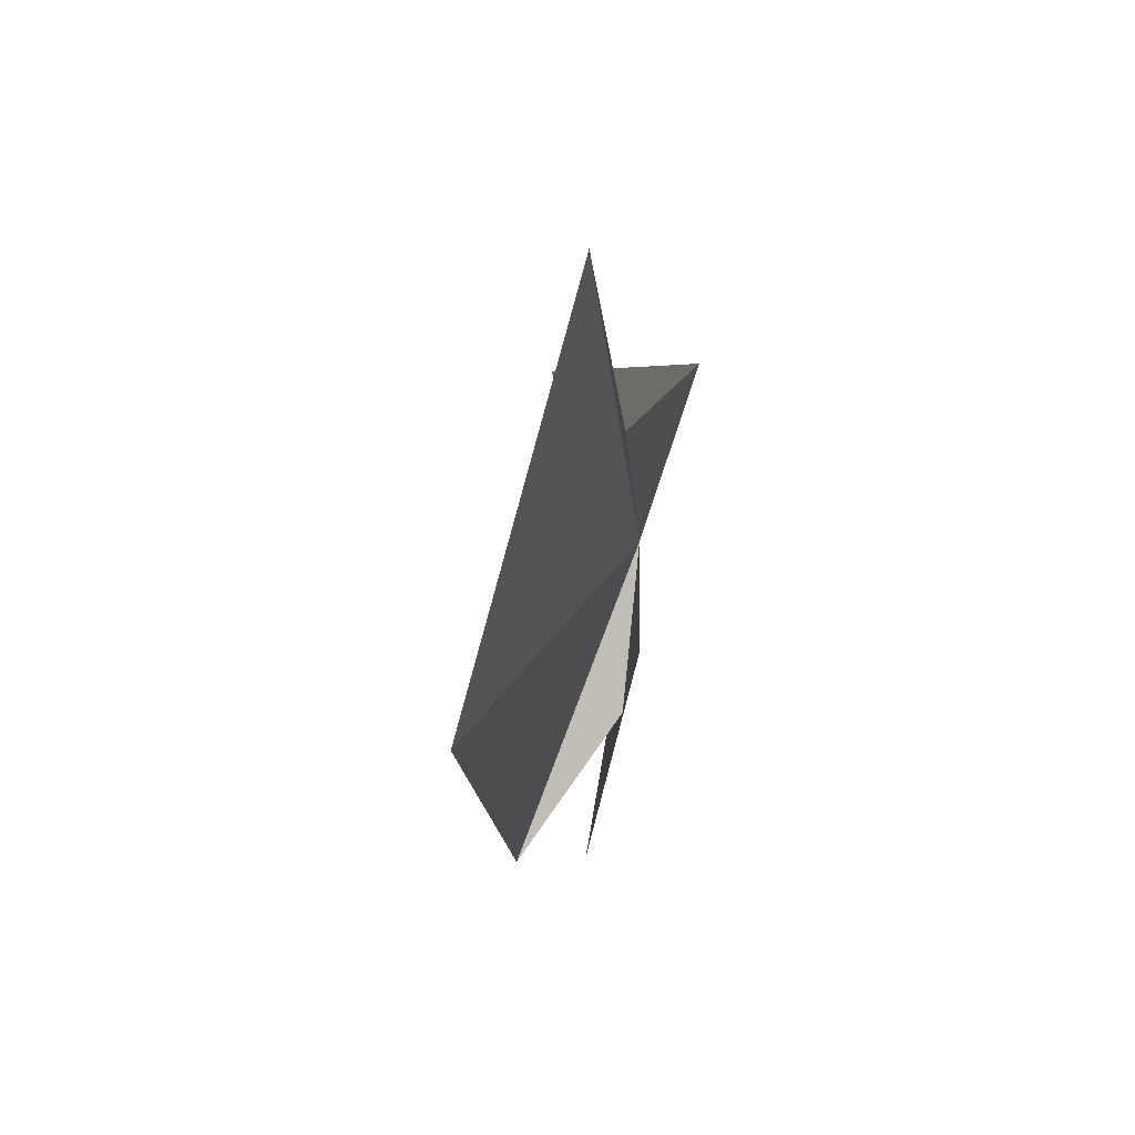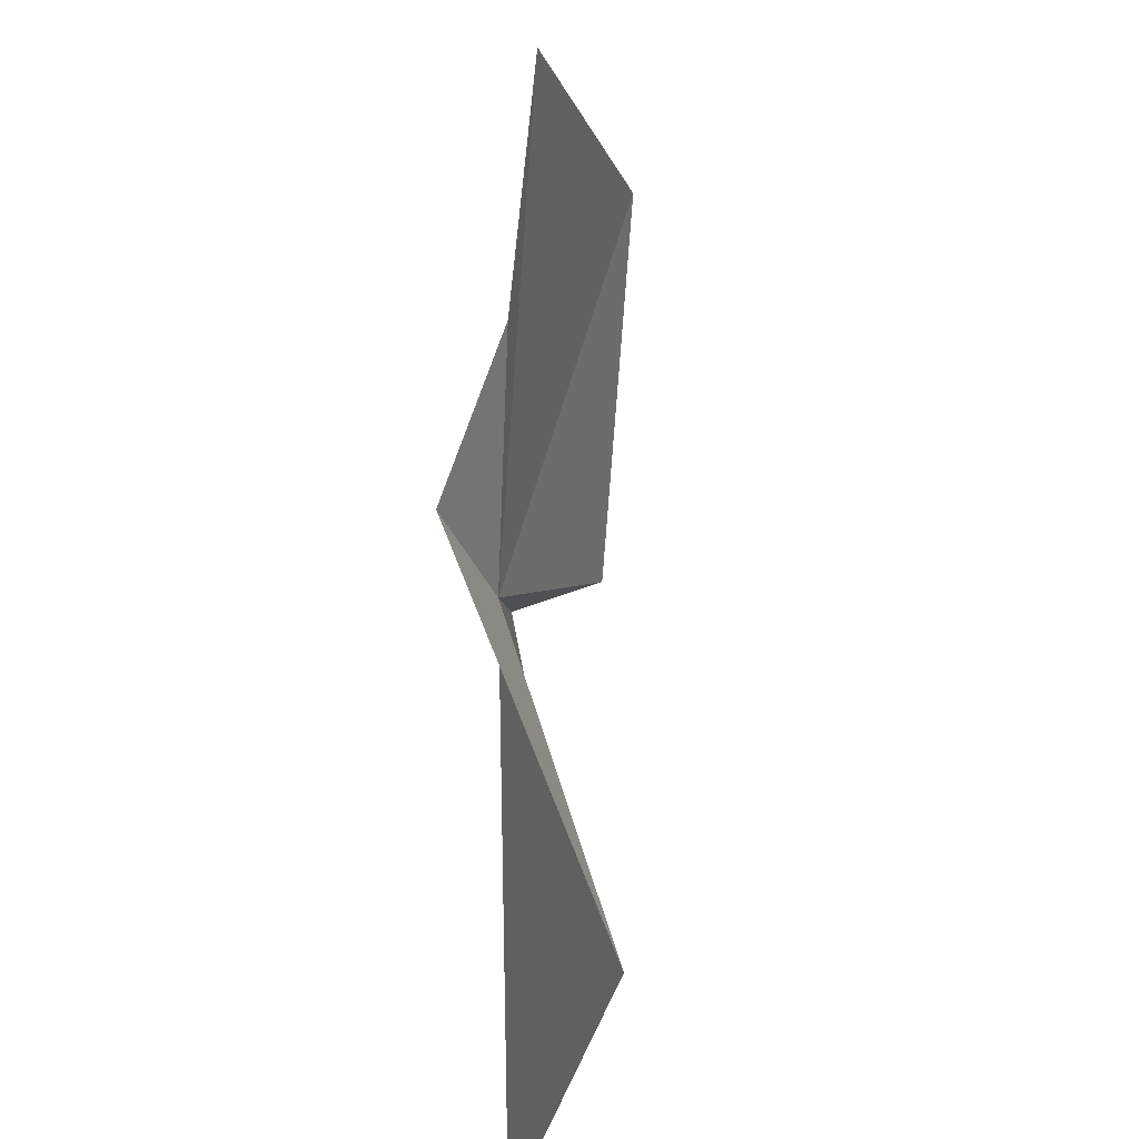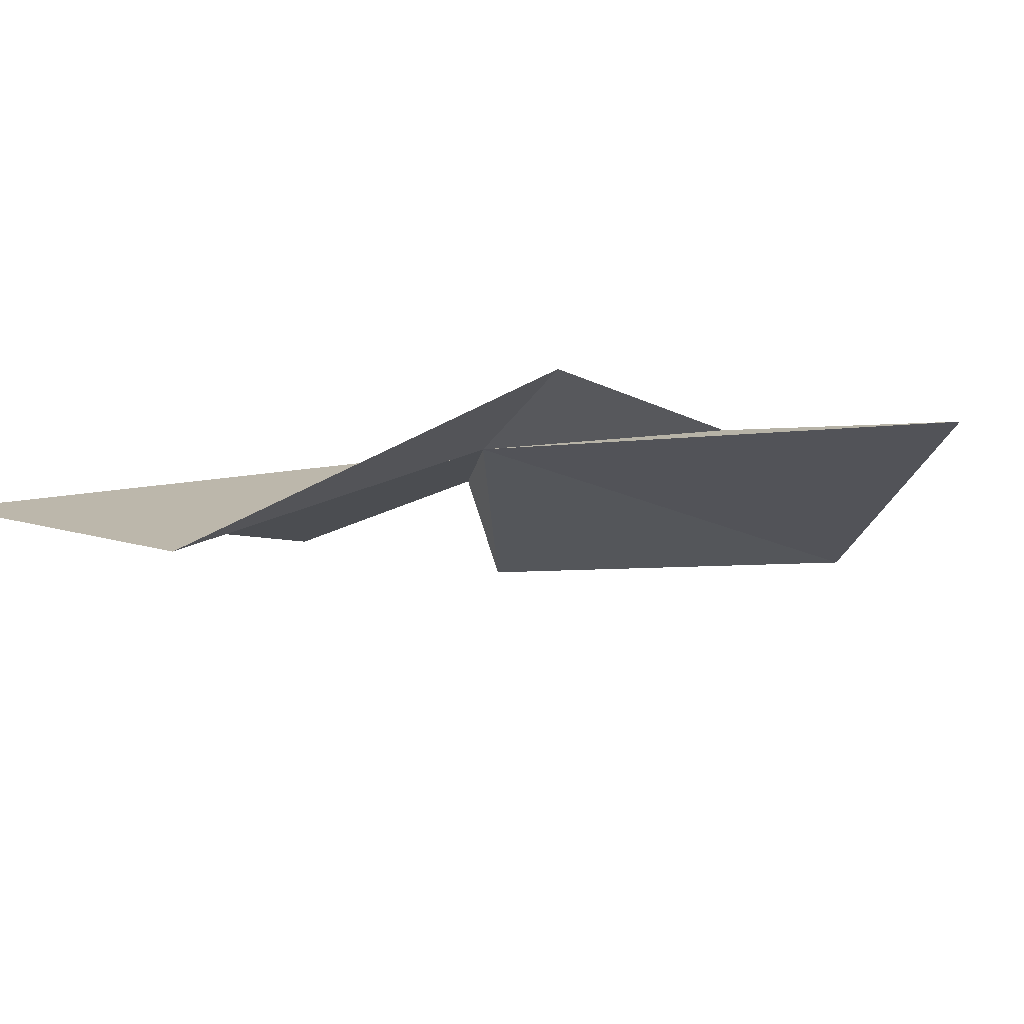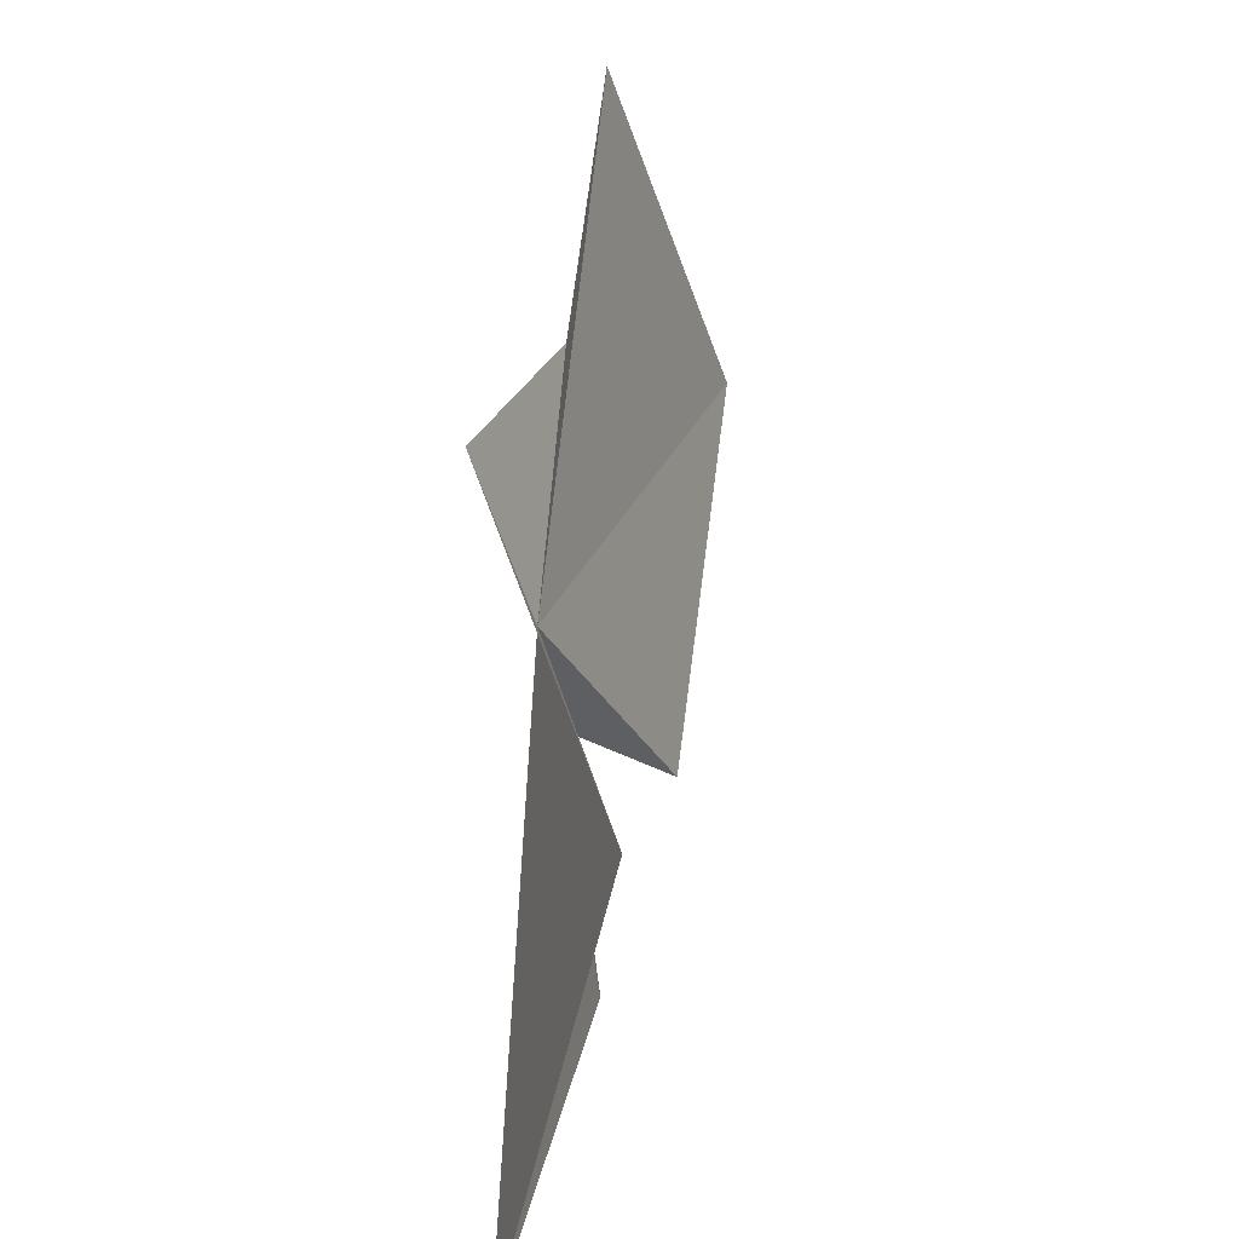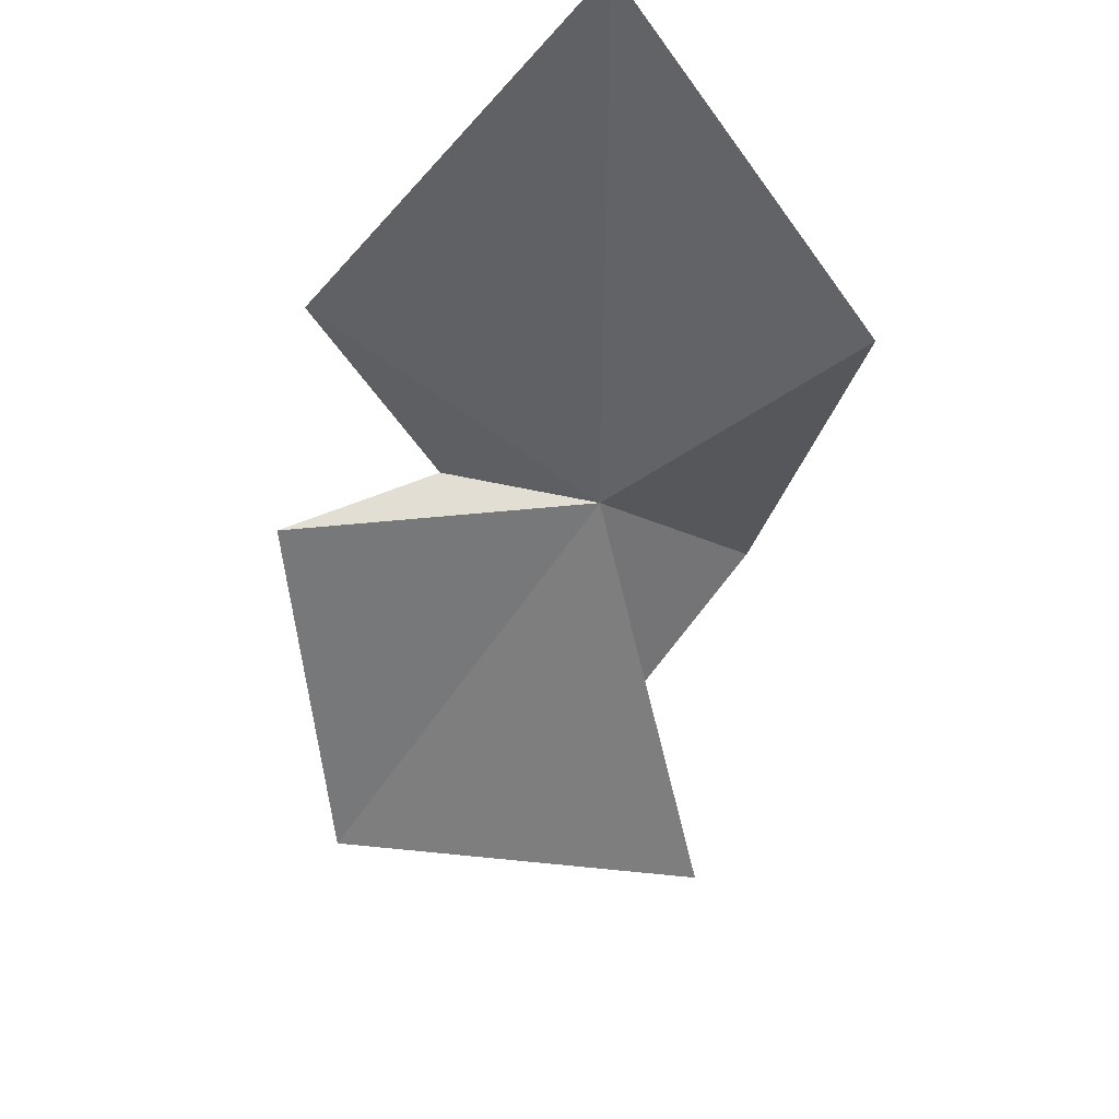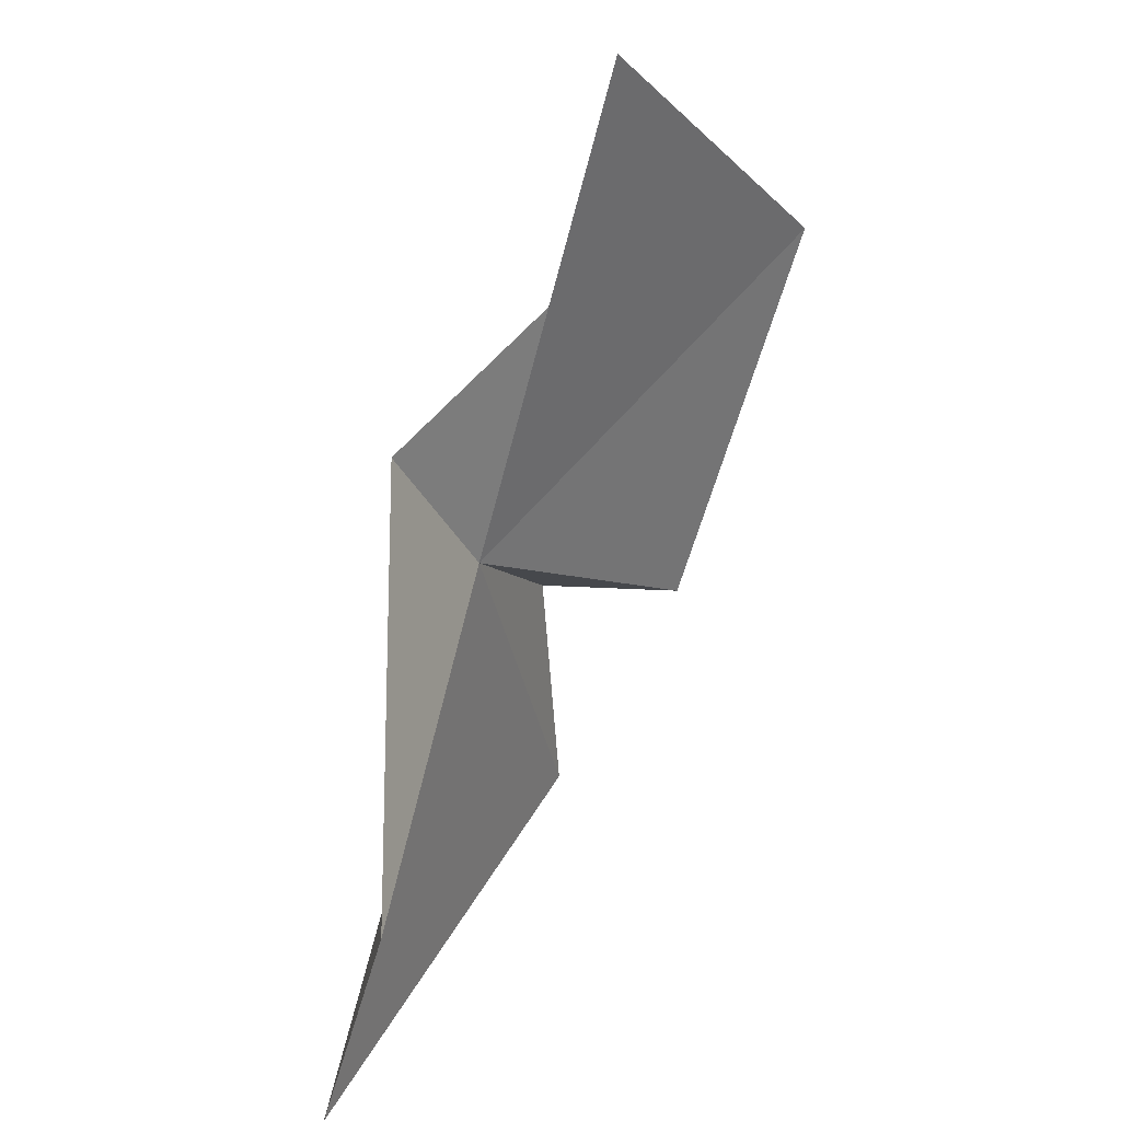
<metadata>
{"format":"obj","ext":"obj","renderer":"f3d","projection":"perspective","resolution":1024,"background":"white","views":[{"elev":40.8,"azim":101.5,"up":"+Z"},{"elev":42.1,"azim":-82.4,"up":"+Z"},{"elev":-13.5,"azim":-49.1,"up":"+Y"},{"elev":12.6,"azim":-76.4,"up":"+Z"},{"elev":-55.4,"azim":-143.8,"up":"+Y"},{"elev":43.8,"azim":-54.4,"up":"+Z"}]}
</metadata>
<code>
v 0.9242 22.68 15.45
v 1.227 22.6 15.21
v 1.478 22.59 15.63
v 1.058 22.69 15.31
v 1.17 22.66 16.02
v 0.4899 22.48 15.35
v 0.8377 22.73 15.65
v 1.025 22.64 15.01
v 0.5042 22.61 14.88
v 1.075 22.69 15.73
f 1 2 3
f 1 4 2
f 1 3 5
f 1 7 6
f 1 8 4
f 1 9 8
f 1 5 10
f 1 6 9
f 1 10 7

</code>
